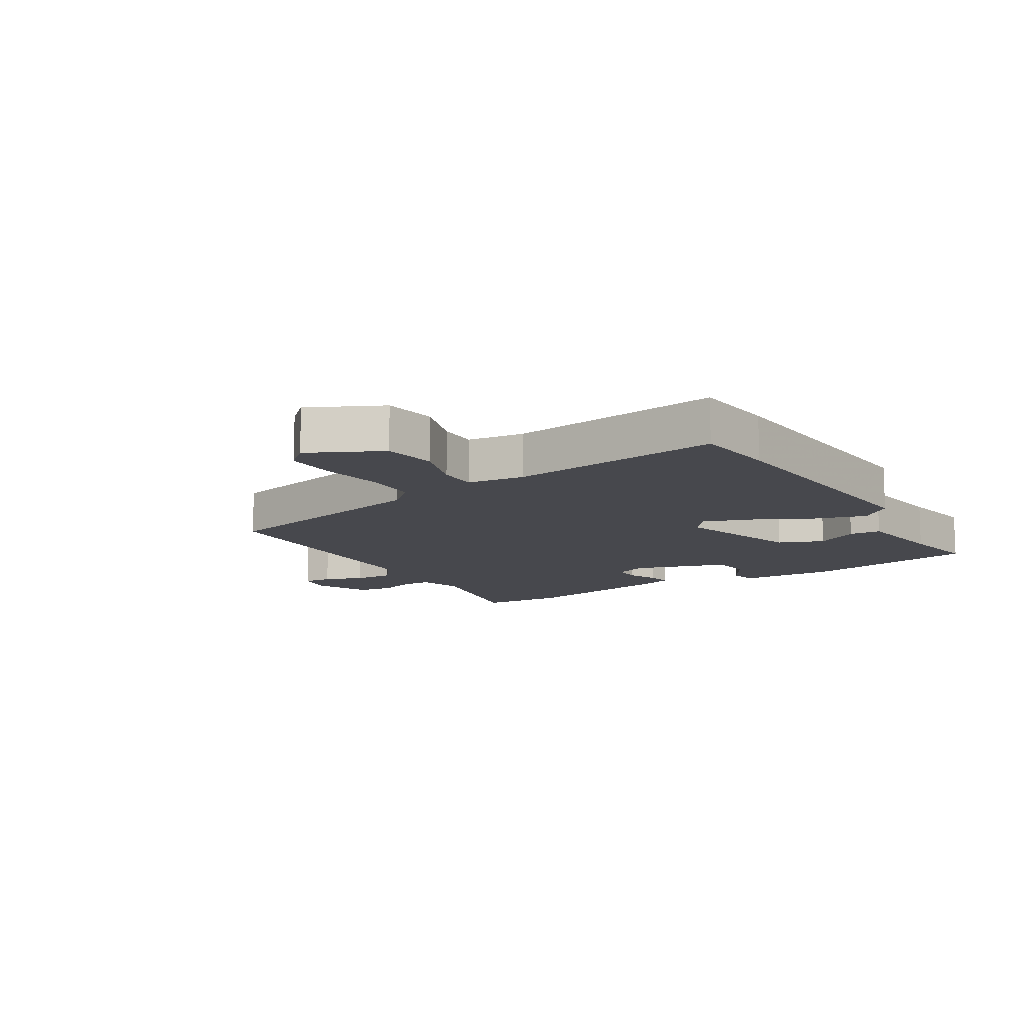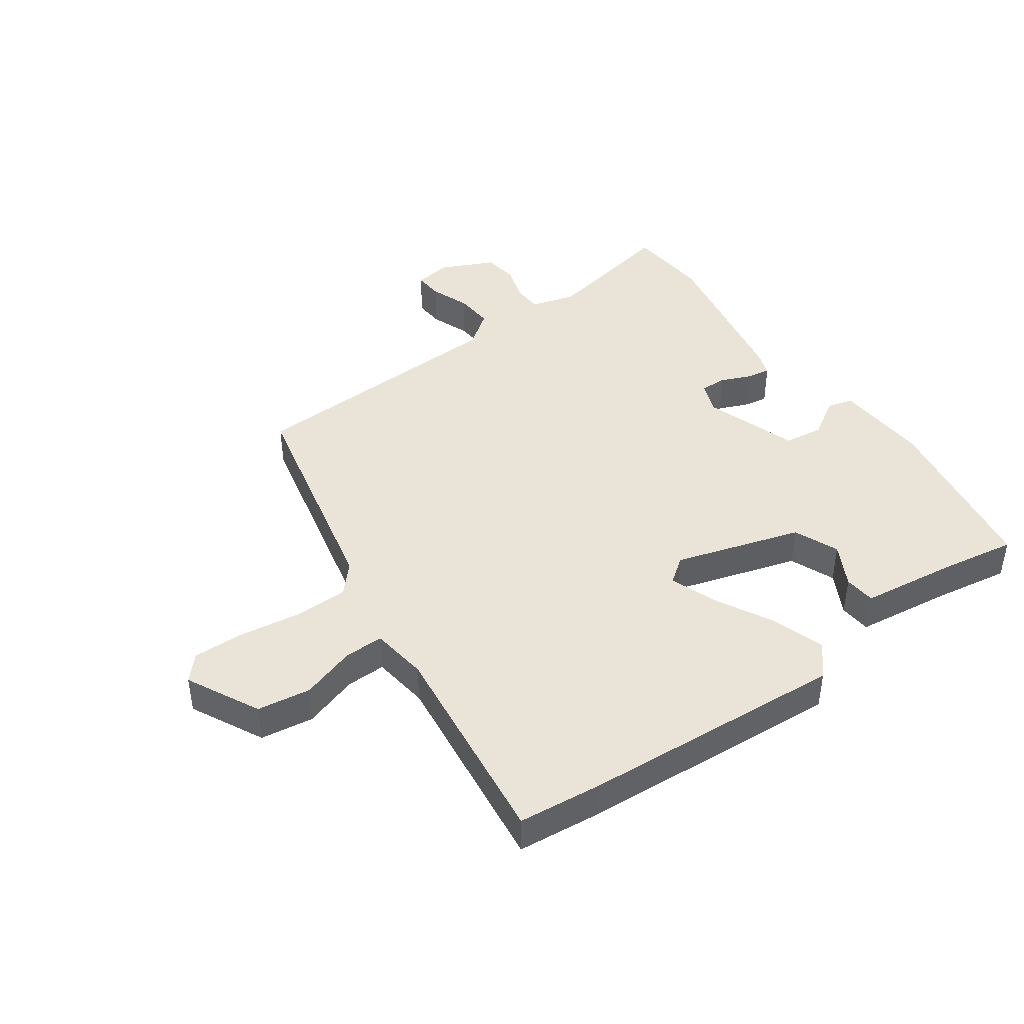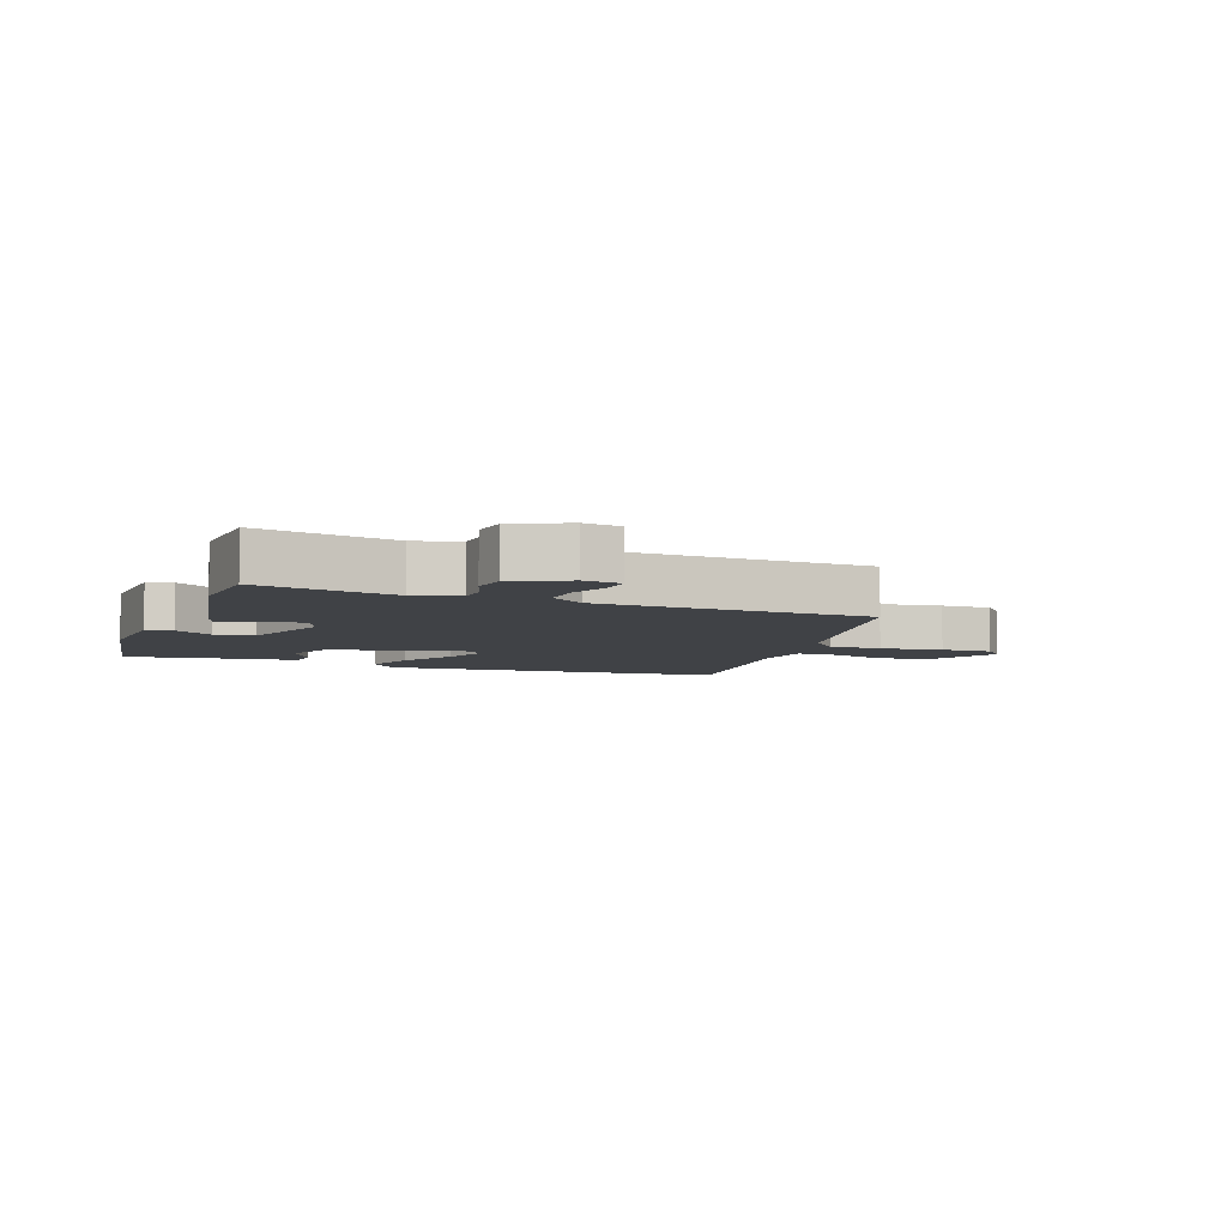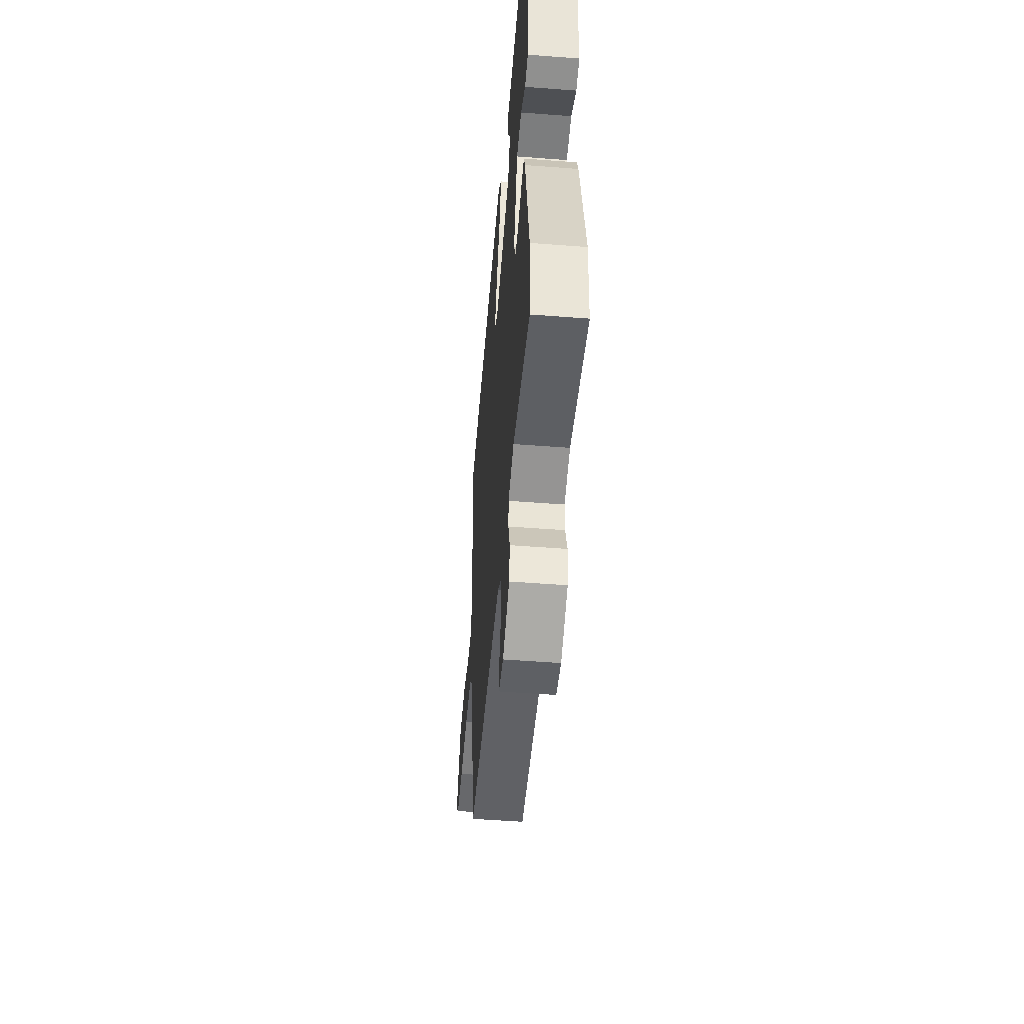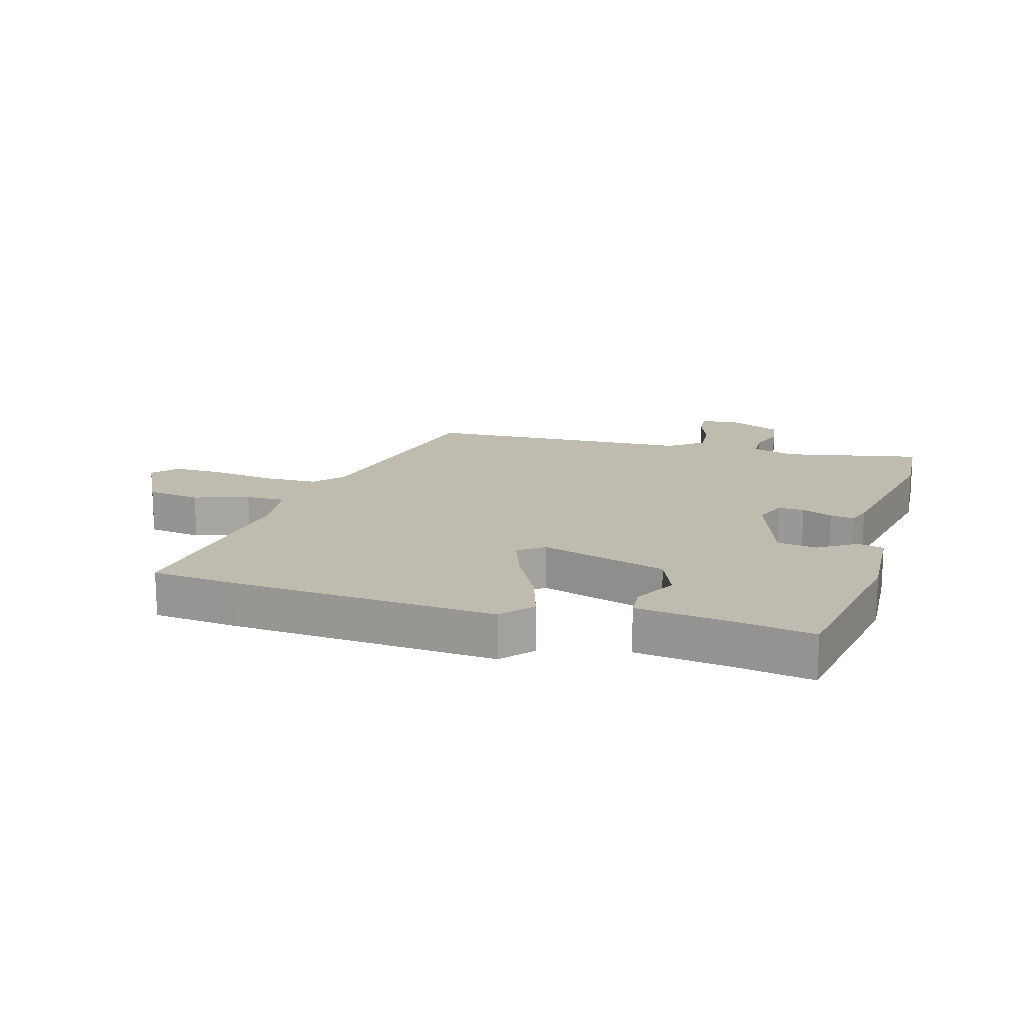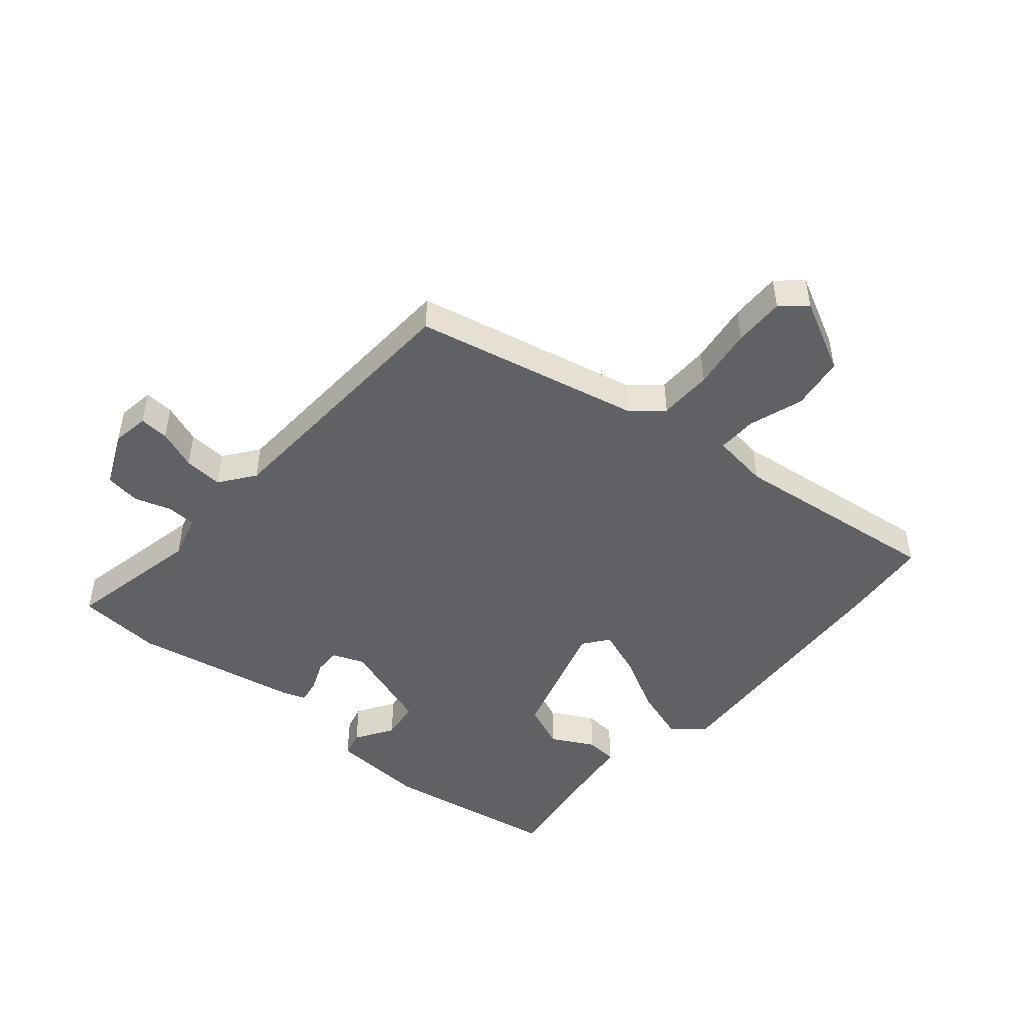
<metadata>
{"format":"obj","ext":"obj","renderer":"f3d","projection":"perspective","resolution":1024,"background":"white","views":[{"elev":-11.7,"azim":-58.2,"up":"+Y"},{"elev":43.0,"azim":-35.6,"up":"+Y"},{"elev":-6.1,"azim":159.1,"up":"+Y"},{"elev":-51.1,"azim":85.2,"up":"+Z"},{"elev":16.2,"azim":16.0,"up":"+Y"},{"elev":-47.7,"azim":-130.8,"up":"+Y"}]}
</metadata>
<code>
v 0.505 0.07 -0.423
v 0.496 0.07 -0.562
v 0.272 0.07 -0.517
v 0.199 0.07 -0.538
v 0.197 0.07 -0.586
v 0.217 0.07 -0.646
v 0.209 0.07 -0.704
v 0.121 0.07 -0.745
v 0.06 0.07 -0.736
v 0.063 0.07 -0.688
v 0.087 0.07 -0.623
v 0.091 0.07 -0.559
v 0.034 0.07 -0.517
v -0.409 0.07 -0.499
v -0.494 0.07 -0.126
v -0.537 0.07 -0.079
v -0.625 0.07 -0.078
v -0.727 0.07 -0.093
v -0.811 0.07 -0.095
v -0.847 0.07 -0.055
v -0.787 0.07 0.065
v -0.699 0.07 0.078
v -0.609 0.07 0.049
v -0.544 0.07 0.048
v -0.532 0.07 0.142
v -0.577 0.07 0.492
v -0.44 0.07 0.506
v -0.005 0.07 0.536
v 0.039 0.07 0.485
v 0.012 0.07 0.398
v -0.038 0.07 0.302
v -0.066 0.07 0.224
v -0.024 0.07 0.193
v 0.183 0.07 0.256
v 0.213 0.07 0.33
v 0.175 0.07 0.4
v 0.179 0.07 0.452
v 0.334 0.07 0.472
v 0.461 0.07 0.493
v 0.513 0.07 0.203
v 0.505 0.07 0.046
v 0.462 0.07 0.035
v 0.4 0.07 0.074
v 0.335 0.07 0.065
v 0.284 0.07 -0.089
v 0.305 0.07 -0.141
v 0.348 0.07 -0.14
v 0.398 0.07 -0.119
v 0.437 0.07 -0.112
v 0.451 0.07 -0.152
v 0.505 0 -0.423
v 0.496 0 -0.562
v 0.272 0 -0.517
v 0.199 0 -0.538
v 0.197 0 -0.586
v 0.217 0 -0.646
v 0.209 0 -0.704
v 0.121 0 -0.745
v 0.06 0 -0.736
v 0.063 0 -0.688
v 0.087 0 -0.623
v 0.091 0 -0.559
v 0.034 0 -0.517
v -0.409 0 -0.499
v -0.494 0 -0.126
v -0.537 0 -0.079
v -0.625 0 -0.078
v -0.727 0 -0.093
v -0.811 0 -0.095
v -0.847 0 -0.055
v -0.787 0 0.065
v -0.699 0 0.078
v -0.609 0 0.049
v -0.544 0 0.048
v -0.532 0 0.142
v -0.577 0 0.492
v -0.44 0 0.506
v -0.005 0 0.536
v 0.039 0 0.485
v 0.012 0 0.398
v -0.038 0 0.302
v -0.066 0 0.224
v -0.024 0 0.193
v 0.183 0 0.256
v 0.213 0 0.33
v 0.175 0 0.4
v 0.179 0 0.452
v 0.334 0 0.472
v 0.461 0 0.493
v 0.513 0 0.203
v 0.505 0 0.046
v 0.462 0 0.035
v 0.4 0 0.074
v 0.335 0 0.065
v 0.284 0 -0.089
v 0.305 0 -0.141
v 0.348 0 -0.14
v 0.398 0 -0.119
v 0.437 0 -0.112
v 0.451 0 -0.152
f 47 48 49 50
f 46 47 50 1
f 40 41 42 43
f 38 39 40 43
f 38 43 44
f 35 36 37 38
f 34 35 38 44
f 33 34 44 45
f 28 29 30 31
f 28 31 32
f 25 26 27 28
f 24 25 28 32
f 20 21 22 23
f 20 23 24
f 17 18 19 20
f 16 17 20 24
f 15 16 24 32
f 13 14 15 32
f 8 9 10 11
f 8 11 12
f 5 6 7 8
f 4 5 8 12
f 3 4 12 13
f 46 1 2 3
f 32 33 45 46
f 3 13 32 46
f 100 99 98 97
f 51 100 97 96
f 93 92 91 90
f 93 90 89 88
f 94 93 88
f 88 87 86 85
f 94 88 85 84
f 95 94 84 83
f 81 80 79 78
f 82 81 78
f 78 77 76 75
f 82 78 75 74
f 73 72 71 70
f 74 73 70
f 70 69 68 67
f 74 70 67 66
f 82 74 66 65
f 82 65 64 63
f 61 60 59 58
f 62 61 58
f 58 57 56 55
f 62 58 55 54
f 63 62 54 53
f 53 52 51 96
f 96 95 83 82
f 96 82 63 53
f 1 51 52 2
f 2 52 53 3
f 3 53 54 4
f 4 54 55 5
f 5 55 56 6
f 6 56 57 7
f 7 57 58 8
f 8 58 59 9
f 9 59 60 10
f 10 60 61 11
f 11 61 62 12
f 12 62 63 13
f 13 63 64 14
f 14 64 65 15
f 15 65 66 16
f 16 66 67 17
f 17 67 68 18
f 18 68 69 19
f 19 69 70 20
f 20 70 71 21
f 21 71 72 22
f 22 72 73 23
f 23 73 74 24
f 24 74 75 25
f 25 75 76 26
f 26 76 77 27
f 27 77 78 28
f 28 78 79 29
f 29 79 80 30
f 30 80 81 31
f 31 81 82 32
f 32 82 83 33
f 33 83 84 34
f 34 84 85 35
f 35 85 86 36
f 36 86 87 37
f 37 87 88 38
f 38 88 89 39
f 39 89 90 40
f 40 90 91 41
f 41 91 92 42
f 42 92 93 43
f 43 93 94 44
f 44 94 95 45
f 45 95 96 46
f 46 96 97 47
f 47 97 98 48
f 48 98 99 49
f 49 99 100 50
f 50 100 51 1

</code>
